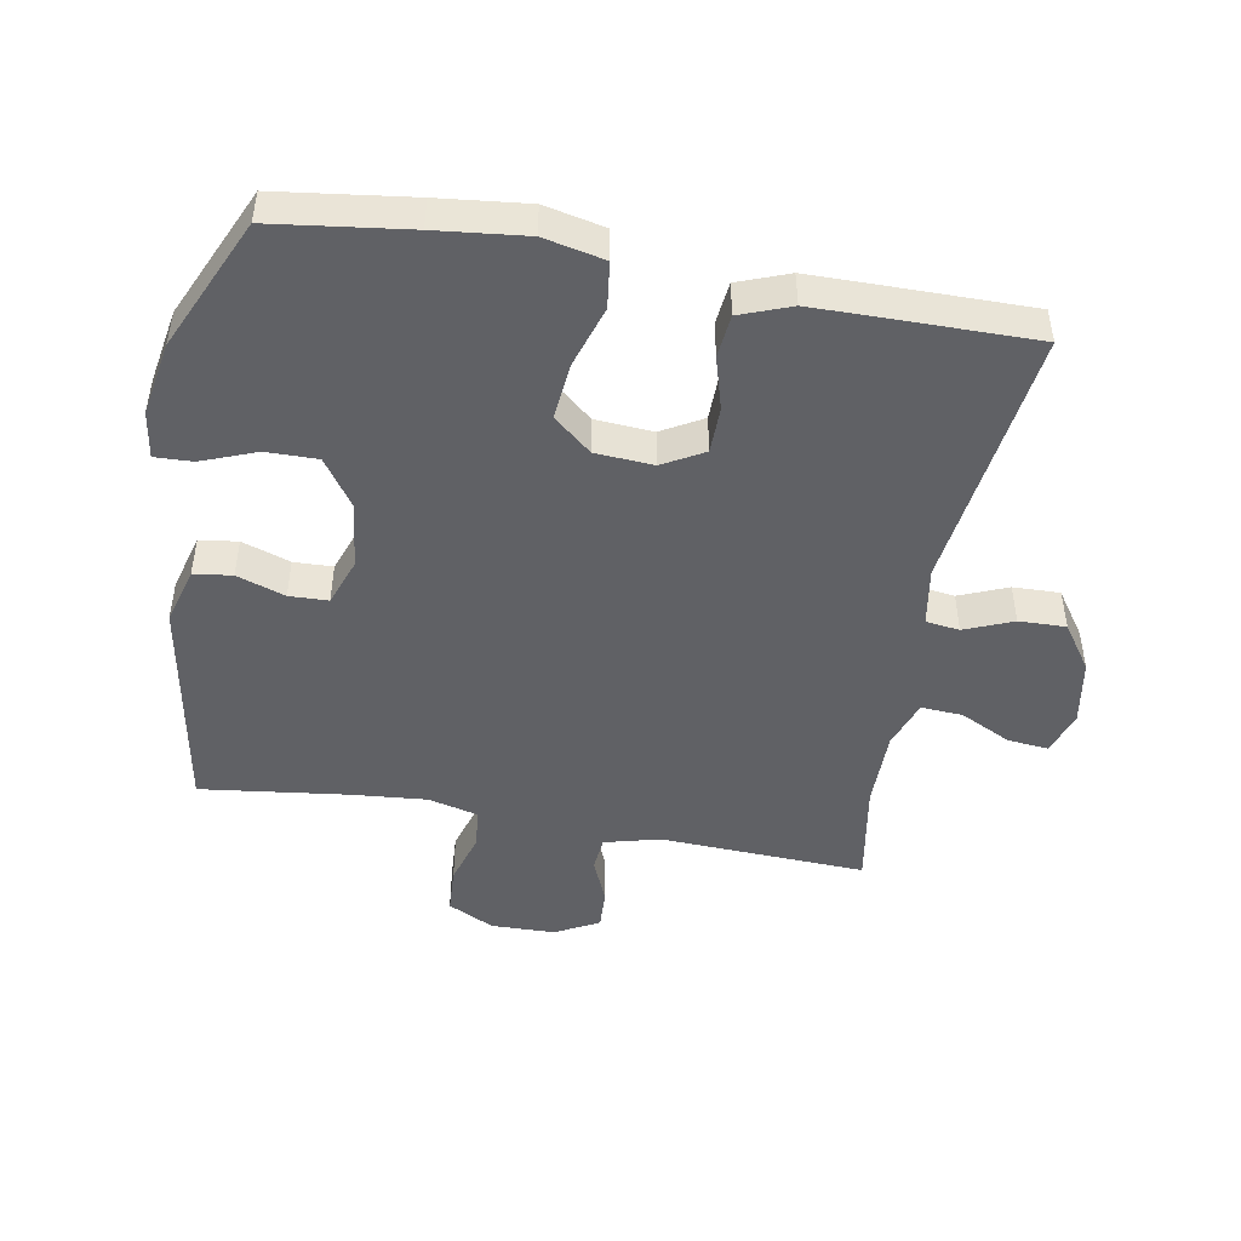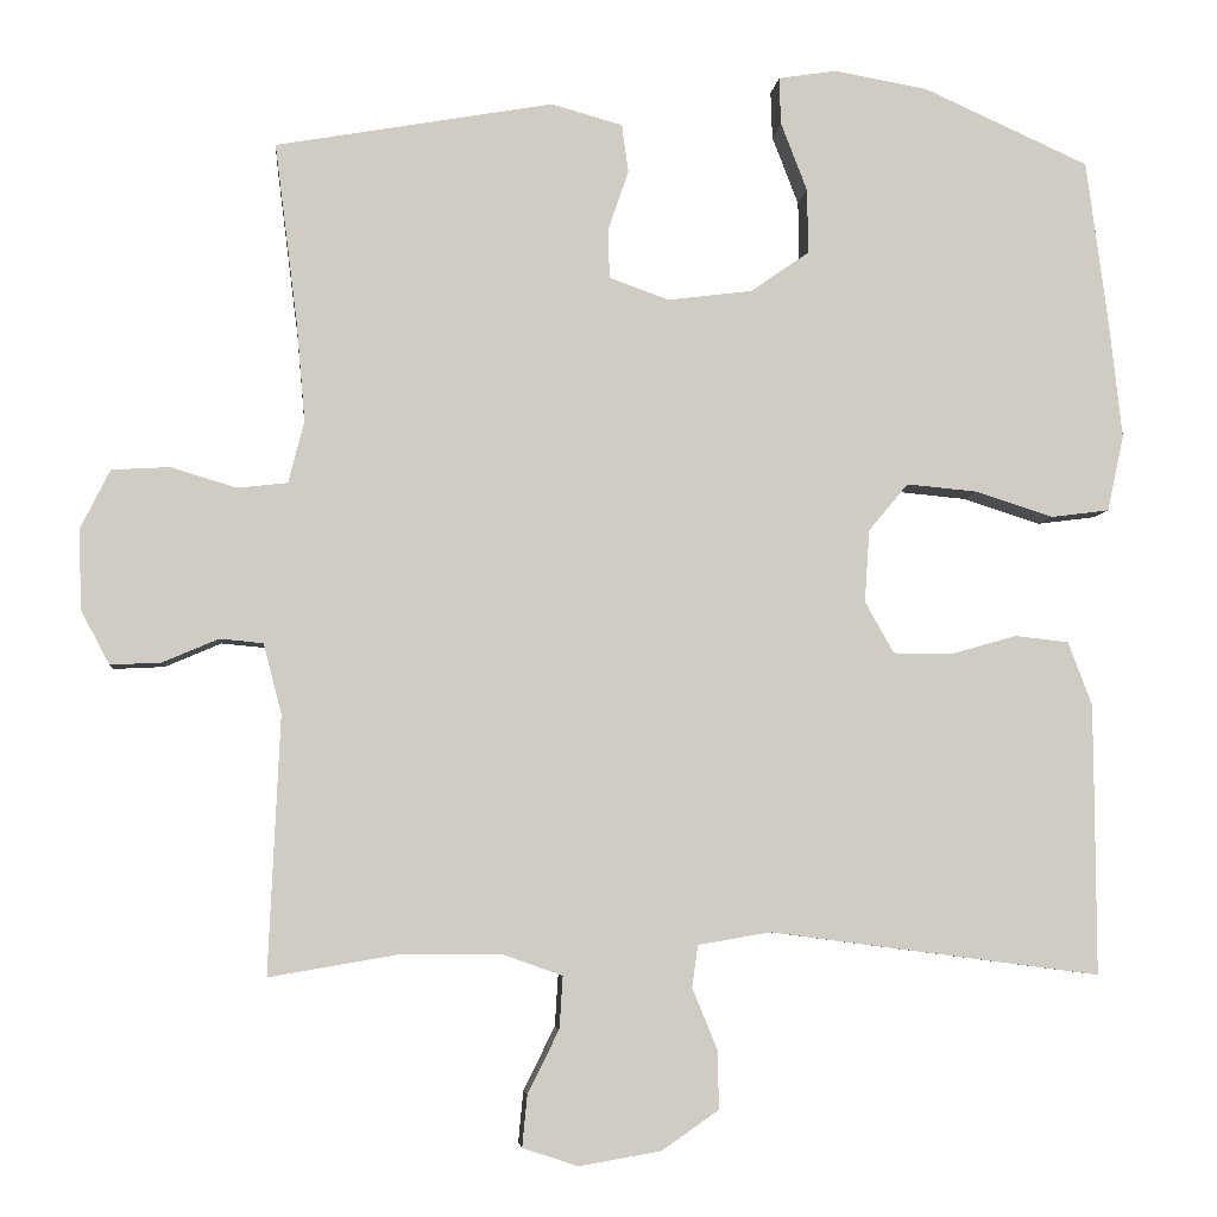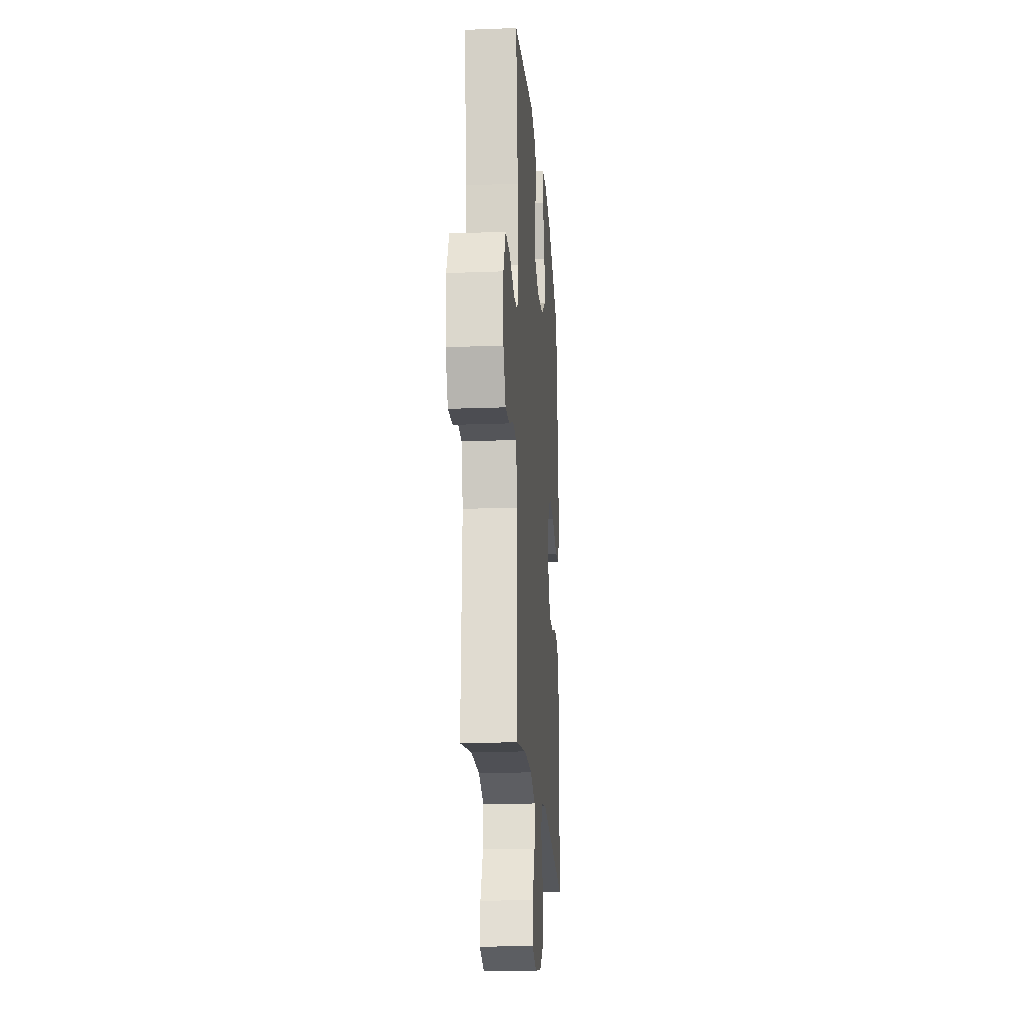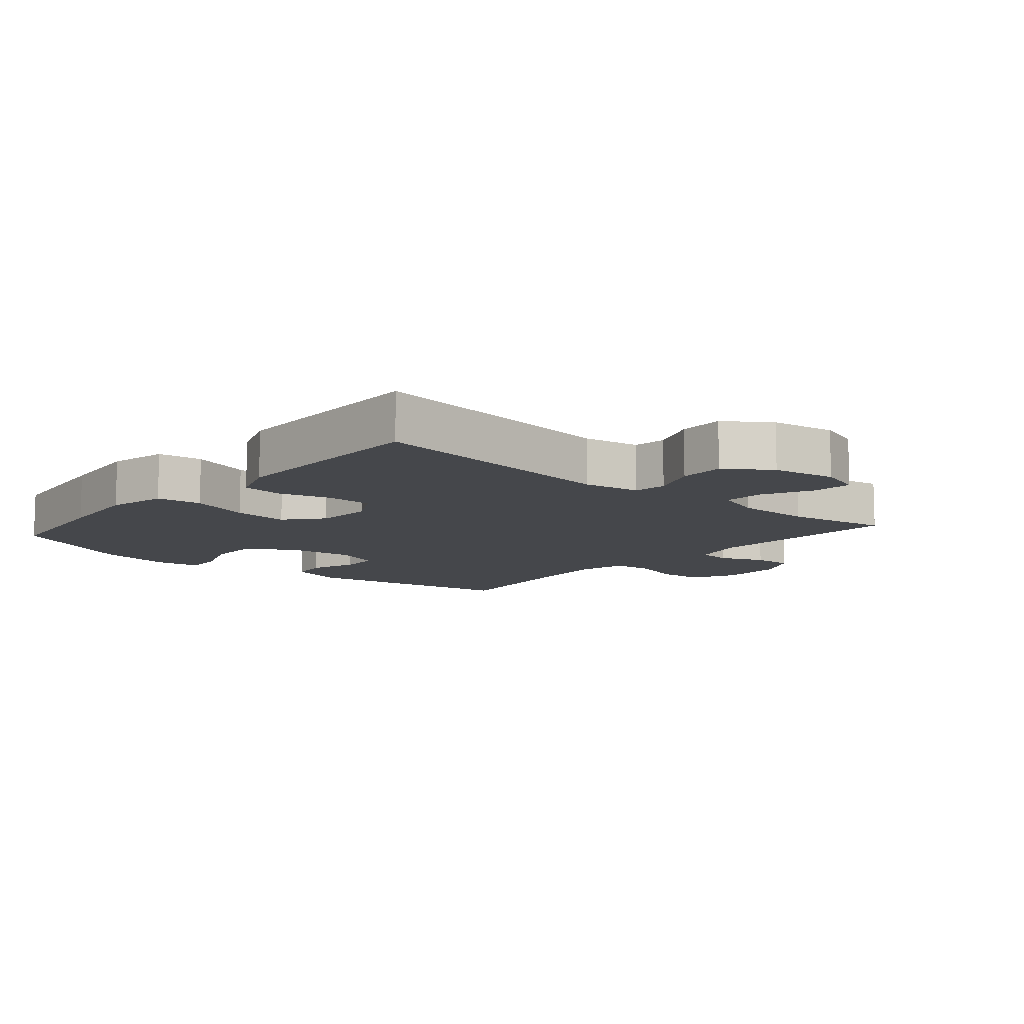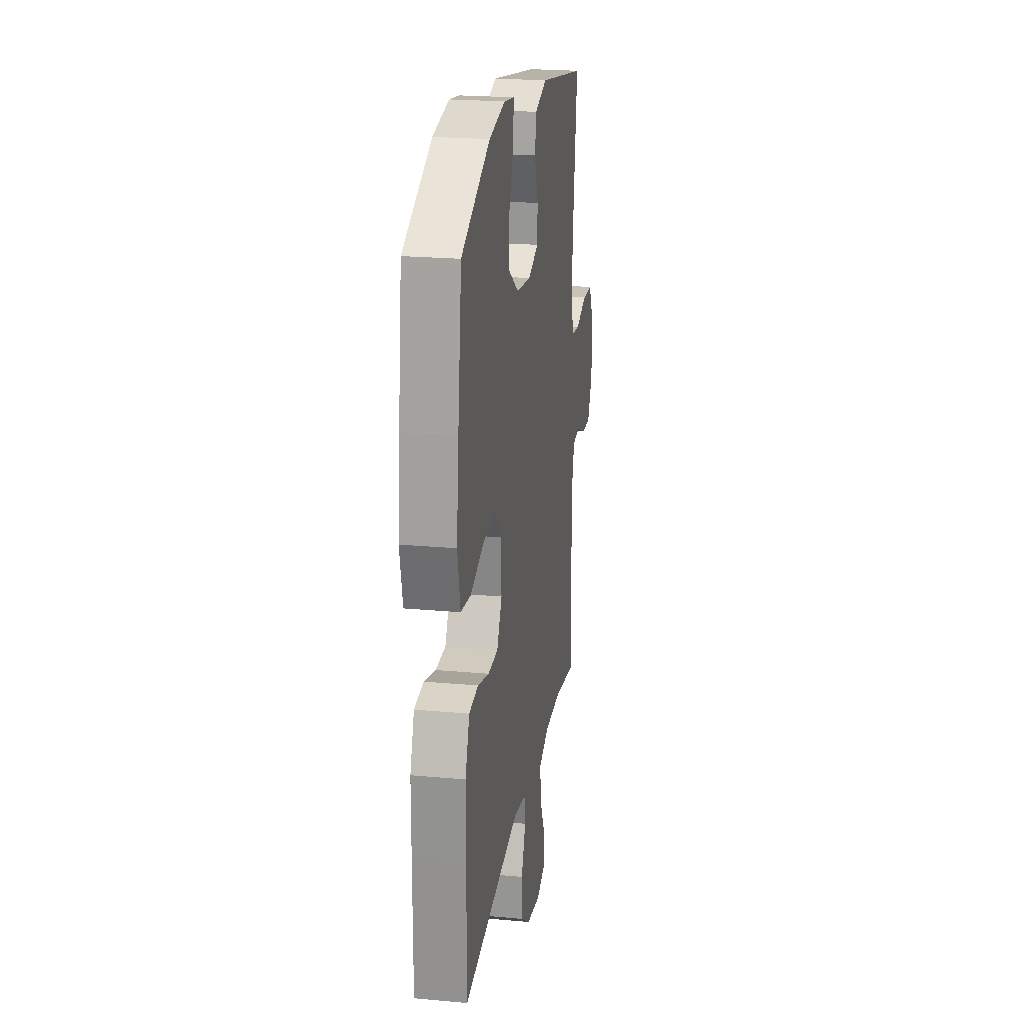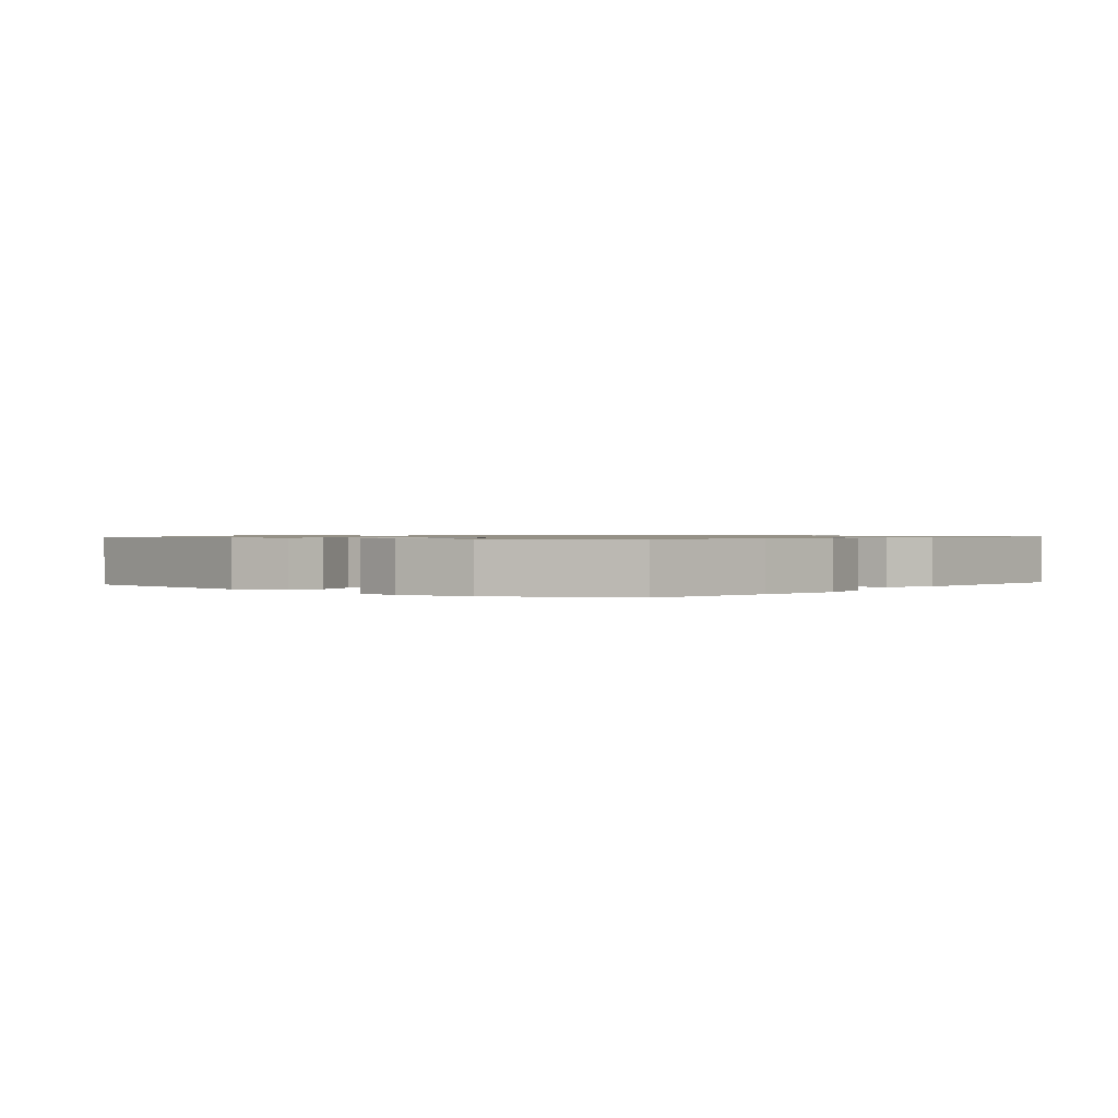
<metadata>
{"format":"obj","ext":"obj","renderer":"f3d","projection":"perspective","resolution":1024,"background":"white","views":[{"elev":-47.3,"azim":79.8,"up":"+Y"},{"elev":-5.3,"azim":-5.5,"up":"+Z"},{"elev":-19.3,"azim":-85.9,"up":"+Z"},{"elev":-10.3,"azim":139.1,"up":"+Y"},{"elev":22.5,"azim":99.0,"up":"+Z"},{"elev":0.8,"azim":39.1,"up":"+Y"}]}
</metadata>
<code>
v -0.5 0.07 0.5
v -0.165 0.07 0.559
v -0.079 0.07 0.535
v -0.071 0.07 0.477
v -0.096 0.07 0.404
v -0.094 0.07 0.345
v -0.022 0.07 0.319
v 0.08 0.07 0.332
v 0.151 0.07 0.381
v 0.15 0.07 0.459
v 0.118 0.07 0.542
v 0.116 0.07 0.599
v 0.187 0.07 0.61
v 0.3 0.07 0.59
v 0.5 0.07 0.5
v 0.527 0.07 0.295
v 0.542 0.07 0.159
v 0.522 0.07 0.067
v 0.452 0.07 0.058
v 0.358 0.07 0.088
v 0.272 0.07 0.096
v 0.224 0.07 0.039
v 0.218 0.07 -0.049
v 0.253 0.07 -0.111
v 0.323 0.07 -0.112
v 0.404 0.07 -0.089
v 0.469 0.07 -0.096
v 0.498 0.07 -0.173
v 0.499 0.07 -0.287
v 0.5 0.07 -0.5
v 0.1 0.07 -0.448
v 0.012 0.07 -0.463
v 0.005 0.07 -0.514
v 0.035 0.07 -0.587
v 0.037 0.07 -0.658
v -0.032 0.07 -0.706
v -0.131 0.07 -0.723
v -0.198 0.07 -0.701
v -0.192 0.07 -0.639
v -0.154 0.07 -0.562
v -0.15 0.07 -0.499
v -0.224 0.07 -0.473
v -0.342 0.07 -0.473
v -0.5 0.07 -0.5
v -0.486 0.07 -0.189
v -0.508 0.07 -0.105
v -0.56 0.07 -0.1
v -0.628 0.07 -0.129
v -0.689 0.07 -0.132
v -0.724 0.07 -0.066
v -0.726 0.07 0.031
v -0.691 0.07 0.101
v -0.621 0.07 0.105
v -0.541 0.07 0.081
v -0.481 0.07 0.088
v -0.462 0.07 0.163
v -0.472 0.07 0.278
v -0.5 0 0.5
v -0.165 0 0.559
v -0.079 0 0.535
v -0.071 0 0.477
v -0.096 0 0.404
v -0.094 0 0.345
v -0.022 0 0.319
v 0.08 0 0.332
v 0.151 0 0.381
v 0.15 0 0.459
v 0.118 0 0.542
v 0.116 0 0.599
v 0.187 0 0.61
v 0.3 0 0.59
v 0.5 0 0.5
v 0.527 0 0.295
v 0.542 0 0.159
v 0.522 0 0.067
v 0.452 0 0.058
v 0.358 0 0.088
v 0.272 0 0.096
v 0.224 0 0.039
v 0.218 0 -0.049
v 0.253 0 -0.111
v 0.323 0 -0.112
v 0.404 0 -0.089
v 0.469 0 -0.096
v 0.498 0 -0.173
v 0.499 0 -0.287
v 0.5 0 -0.5
v 0.1 0 -0.448
v 0.012 0 -0.463
v 0.005 0 -0.514
v 0.035 0 -0.587
v 0.037 0 -0.658
v -0.032 0 -0.706
v -0.131 0 -0.723
v -0.198 0 -0.701
v -0.192 0 -0.639
v -0.154 0 -0.562
v -0.15 0 -0.499
v -0.224 0 -0.473
v -0.342 0 -0.473
v -0.5 0 -0.5
v -0.486 0 -0.189
v -0.508 0 -0.105
v -0.56 0 -0.1
v -0.628 0 -0.129
v -0.689 0 -0.132
v -0.724 0 -0.066
v -0.726 0 0.031
v -0.691 0 0.101
v -0.621 0 0.105
v -0.541 0 0.081
v -0.481 0 0.088
v -0.462 0 0.163
v -0.472 0 0.278
f 51 52 53 54
f 51 54 55
f 50 51 55
f 47 48 49 50
f 46 47 50 55
f 45 46 55 56
f 43 44 45 56
f 37 38 39 40
f 37 40 41
f 36 37 41
f 33 34 35 36
f 32 33 36 41
f 28 29 30 31
f 28 31 32
f 25 26 27 28
f 24 25 28 32
f 23 24 32 41
f 17 18 19 20
f 17 20 21
f 16 17 21
f 15 16 21
f 14 15 21 22
f 10 11 12 13
f 9 10 13 14
f 2 3 4 5
f 57 1 2 5
f 57 5 6
f 42 43 56 57
f 42 57 6 7
f 22 23 41 42
f 9 14 22 42
f 8 9 42
f 7 8 42
f 111 110 109 108
f 112 111 108
f 112 108 107
f 107 106 105 104
f 112 107 104 103
f 113 112 103 102
f 113 102 101 100
f 97 96 95 94
f 98 97 94
f 98 94 93
f 93 92 91 90
f 98 93 90 89
f 88 87 86 85
f 89 88 85
f 85 84 83 82
f 89 85 82 81
f 98 89 81 80
f 77 76 75 74
f 78 77 74
f 78 74 73
f 78 73 72
f 79 78 72 71
f 70 69 68 67
f 71 70 67 66
f 62 61 60 59
f 62 59 58 114
f 63 62 114
f 114 113 100 99
f 64 63 114 99
f 99 98 80 79
f 99 79 71 66
f 99 66 65
f 99 65 64
f 1 58 59 2
f 2 59 60 3
f 3 60 61 4
f 4 61 62 5
f 5 62 63 6
f 6 63 64 7
f 7 64 65 8
f 8 65 66 9
f 9 66 67 10
f 10 67 68 11
f 11 68 69 12
f 12 69 70 13
f 13 70 71 14
f 14 71 72 15
f 15 72 73 16
f 16 73 74 17
f 17 74 75 18
f 18 75 76 19
f 19 76 77 20
f 20 77 78 21
f 21 78 79 22
f 22 79 80 23
f 23 80 81 24
f 24 81 82 25
f 25 82 83 26
f 26 83 84 27
f 27 84 85 28
f 28 85 86 29
f 29 86 87 30
f 30 87 88 31
f 31 88 89 32
f 32 89 90 33
f 33 90 91 34
f 34 91 92 35
f 35 92 93 36
f 36 93 94 37
f 37 94 95 38
f 38 95 96 39
f 39 96 97 40
f 40 97 98 41
f 41 98 99 42
f 42 99 100 43
f 43 100 101 44
f 44 101 102 45
f 45 102 103 46
f 46 103 104 47
f 47 104 105 48
f 48 105 106 49
f 49 106 107 50
f 50 107 108 51
f 51 108 109 52
f 52 109 110 53
f 53 110 111 54
f 54 111 112 55
f 55 112 113 56
f 56 113 114 57
f 57 114 58 1

</code>
